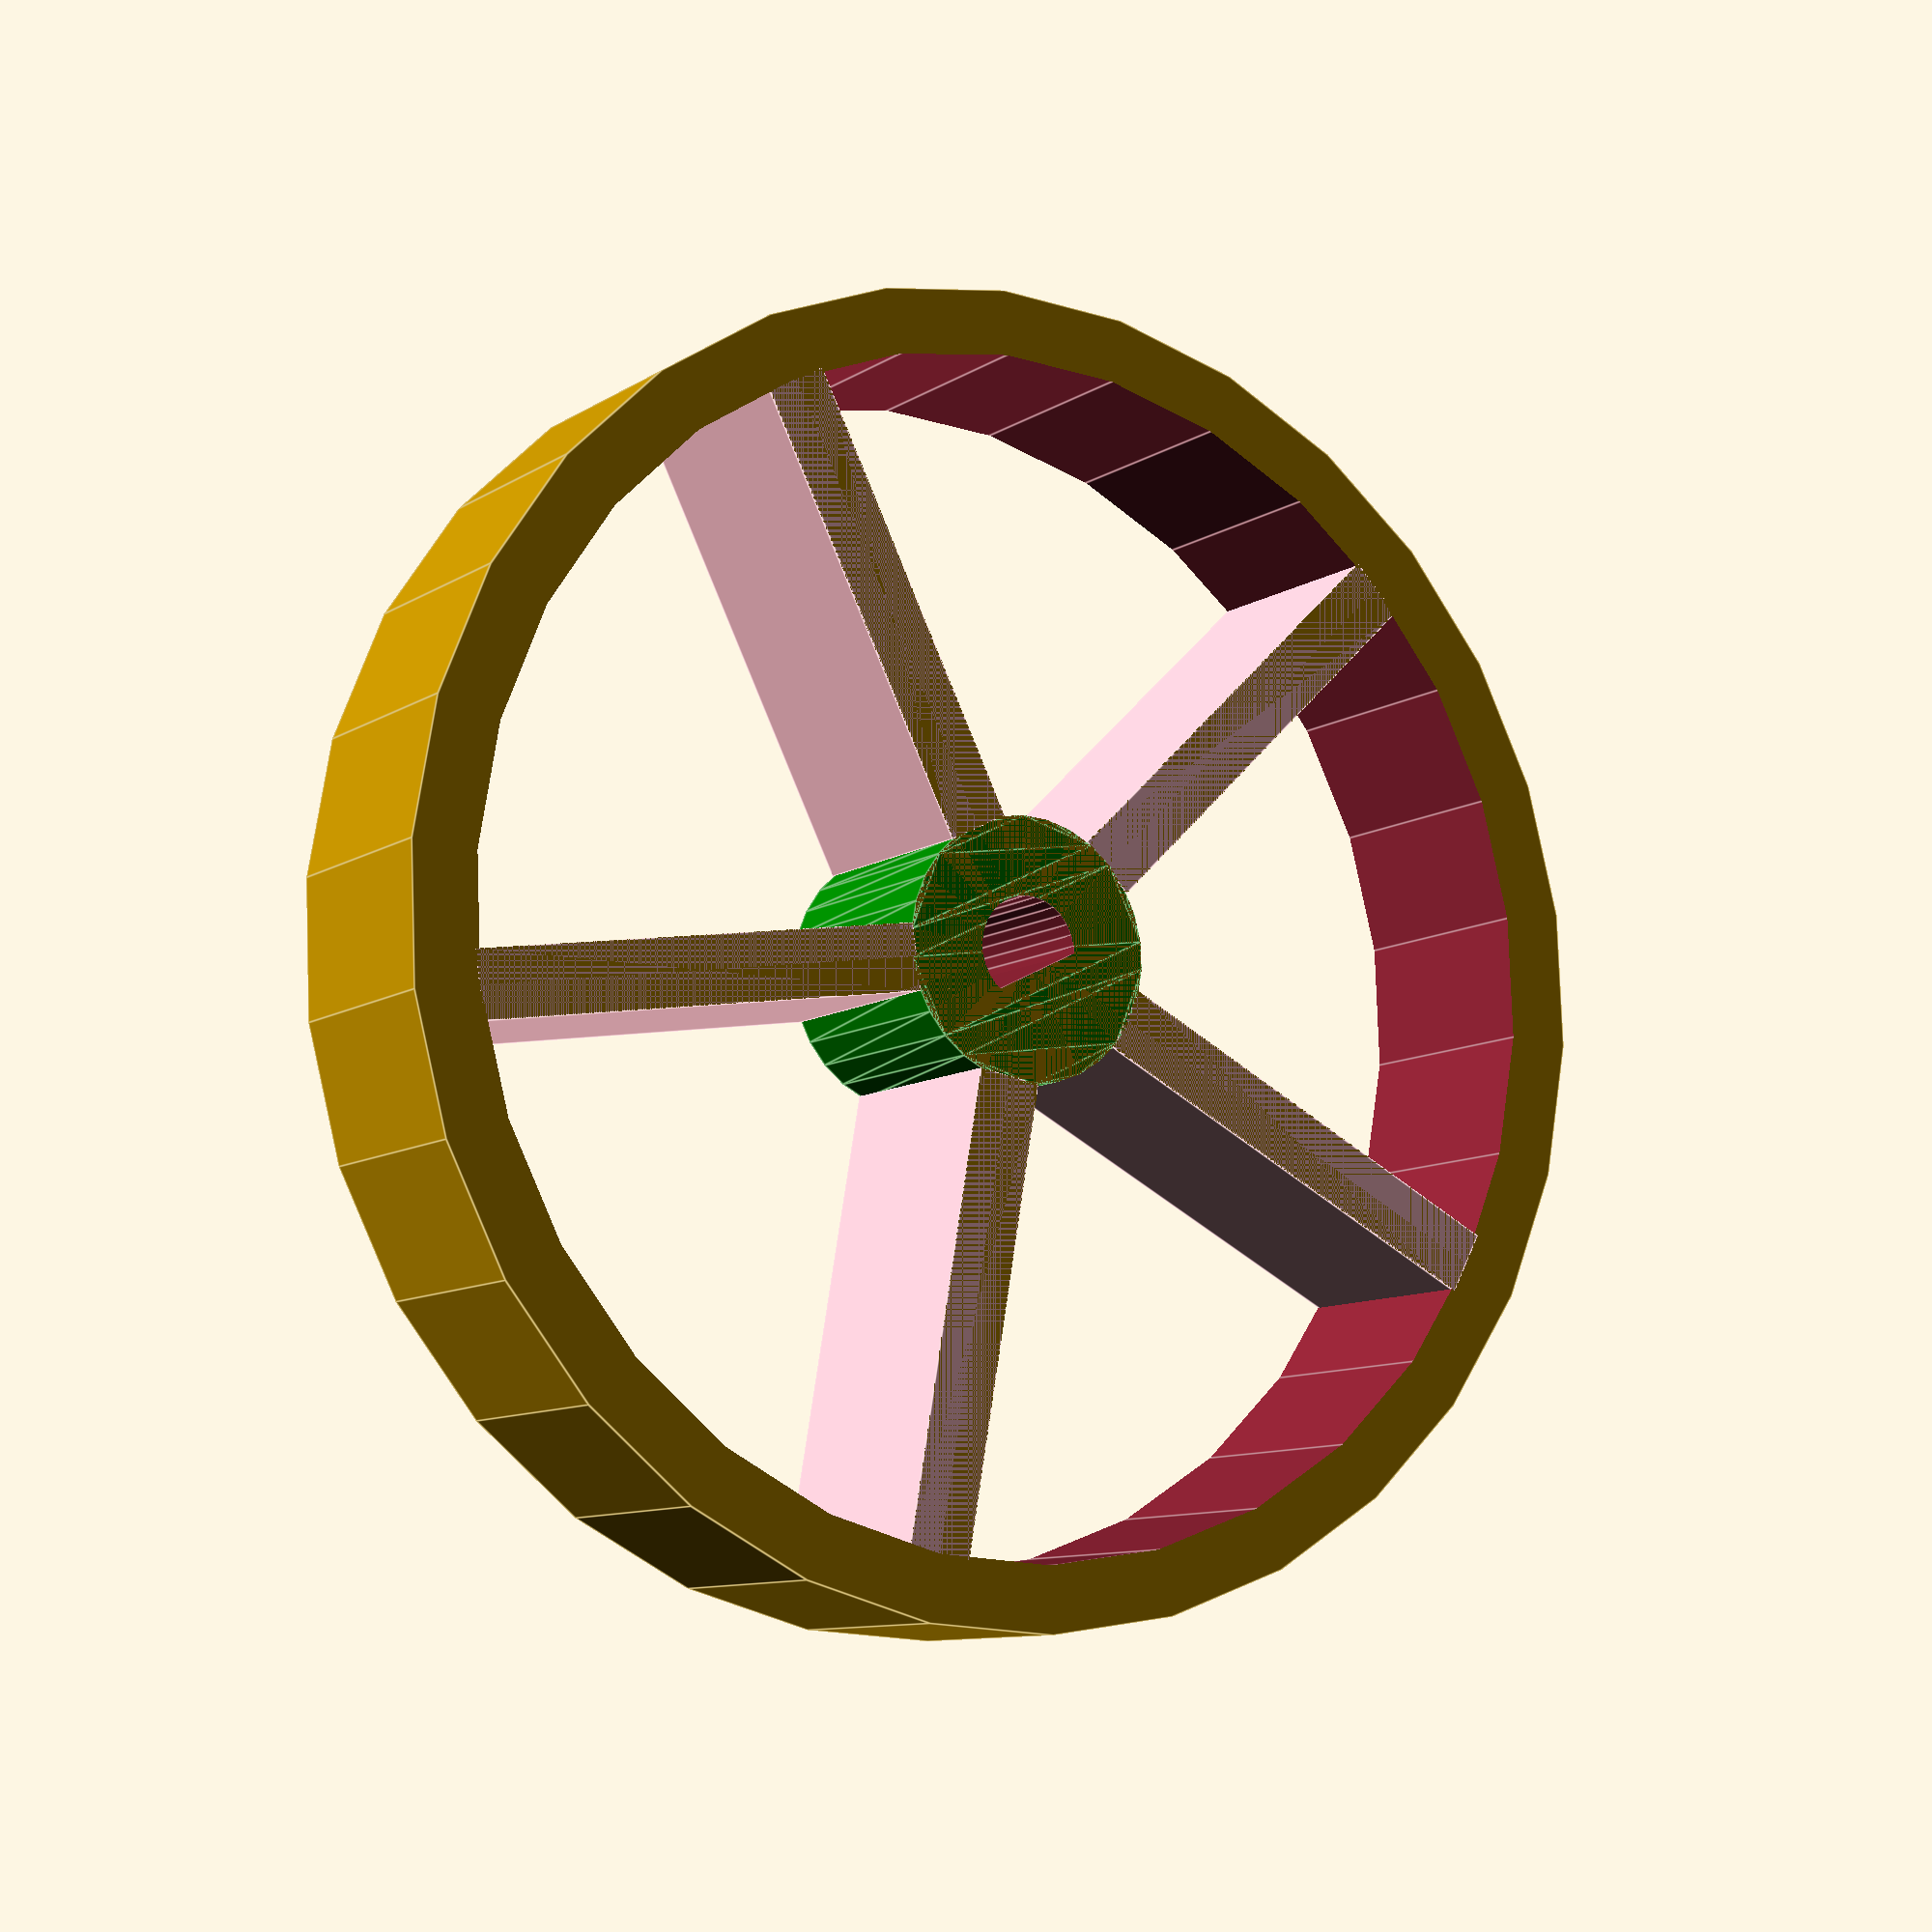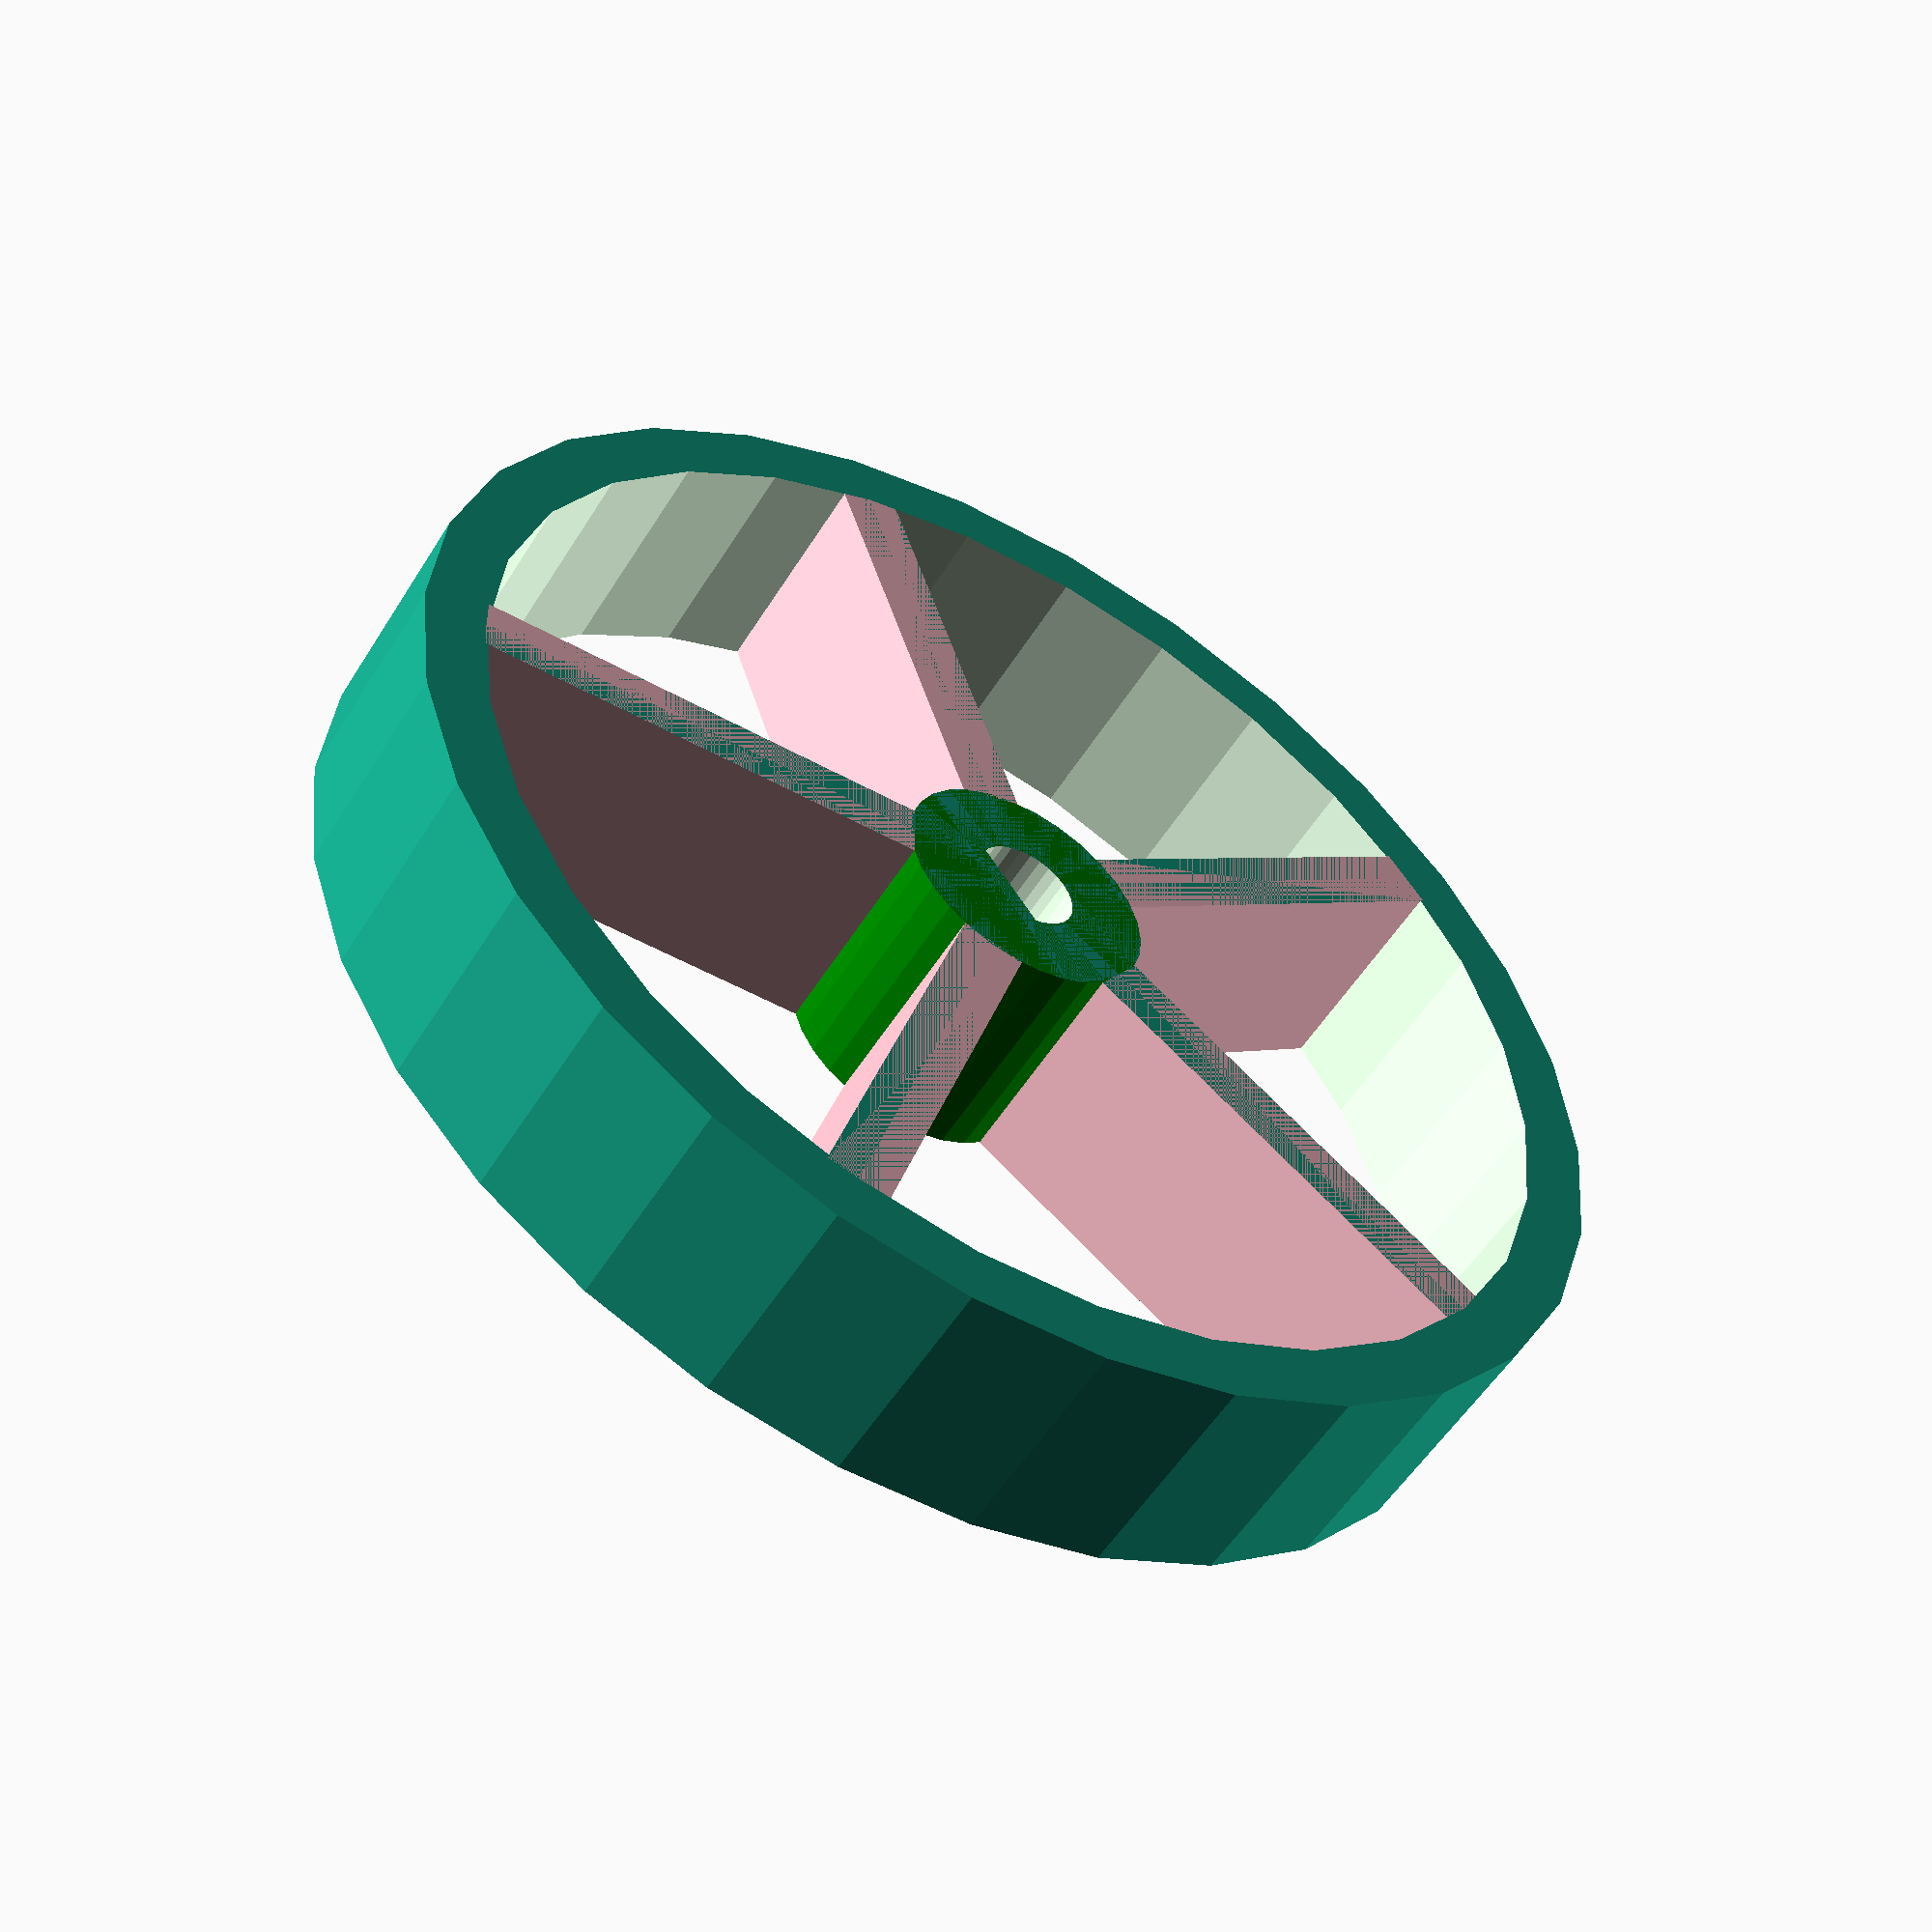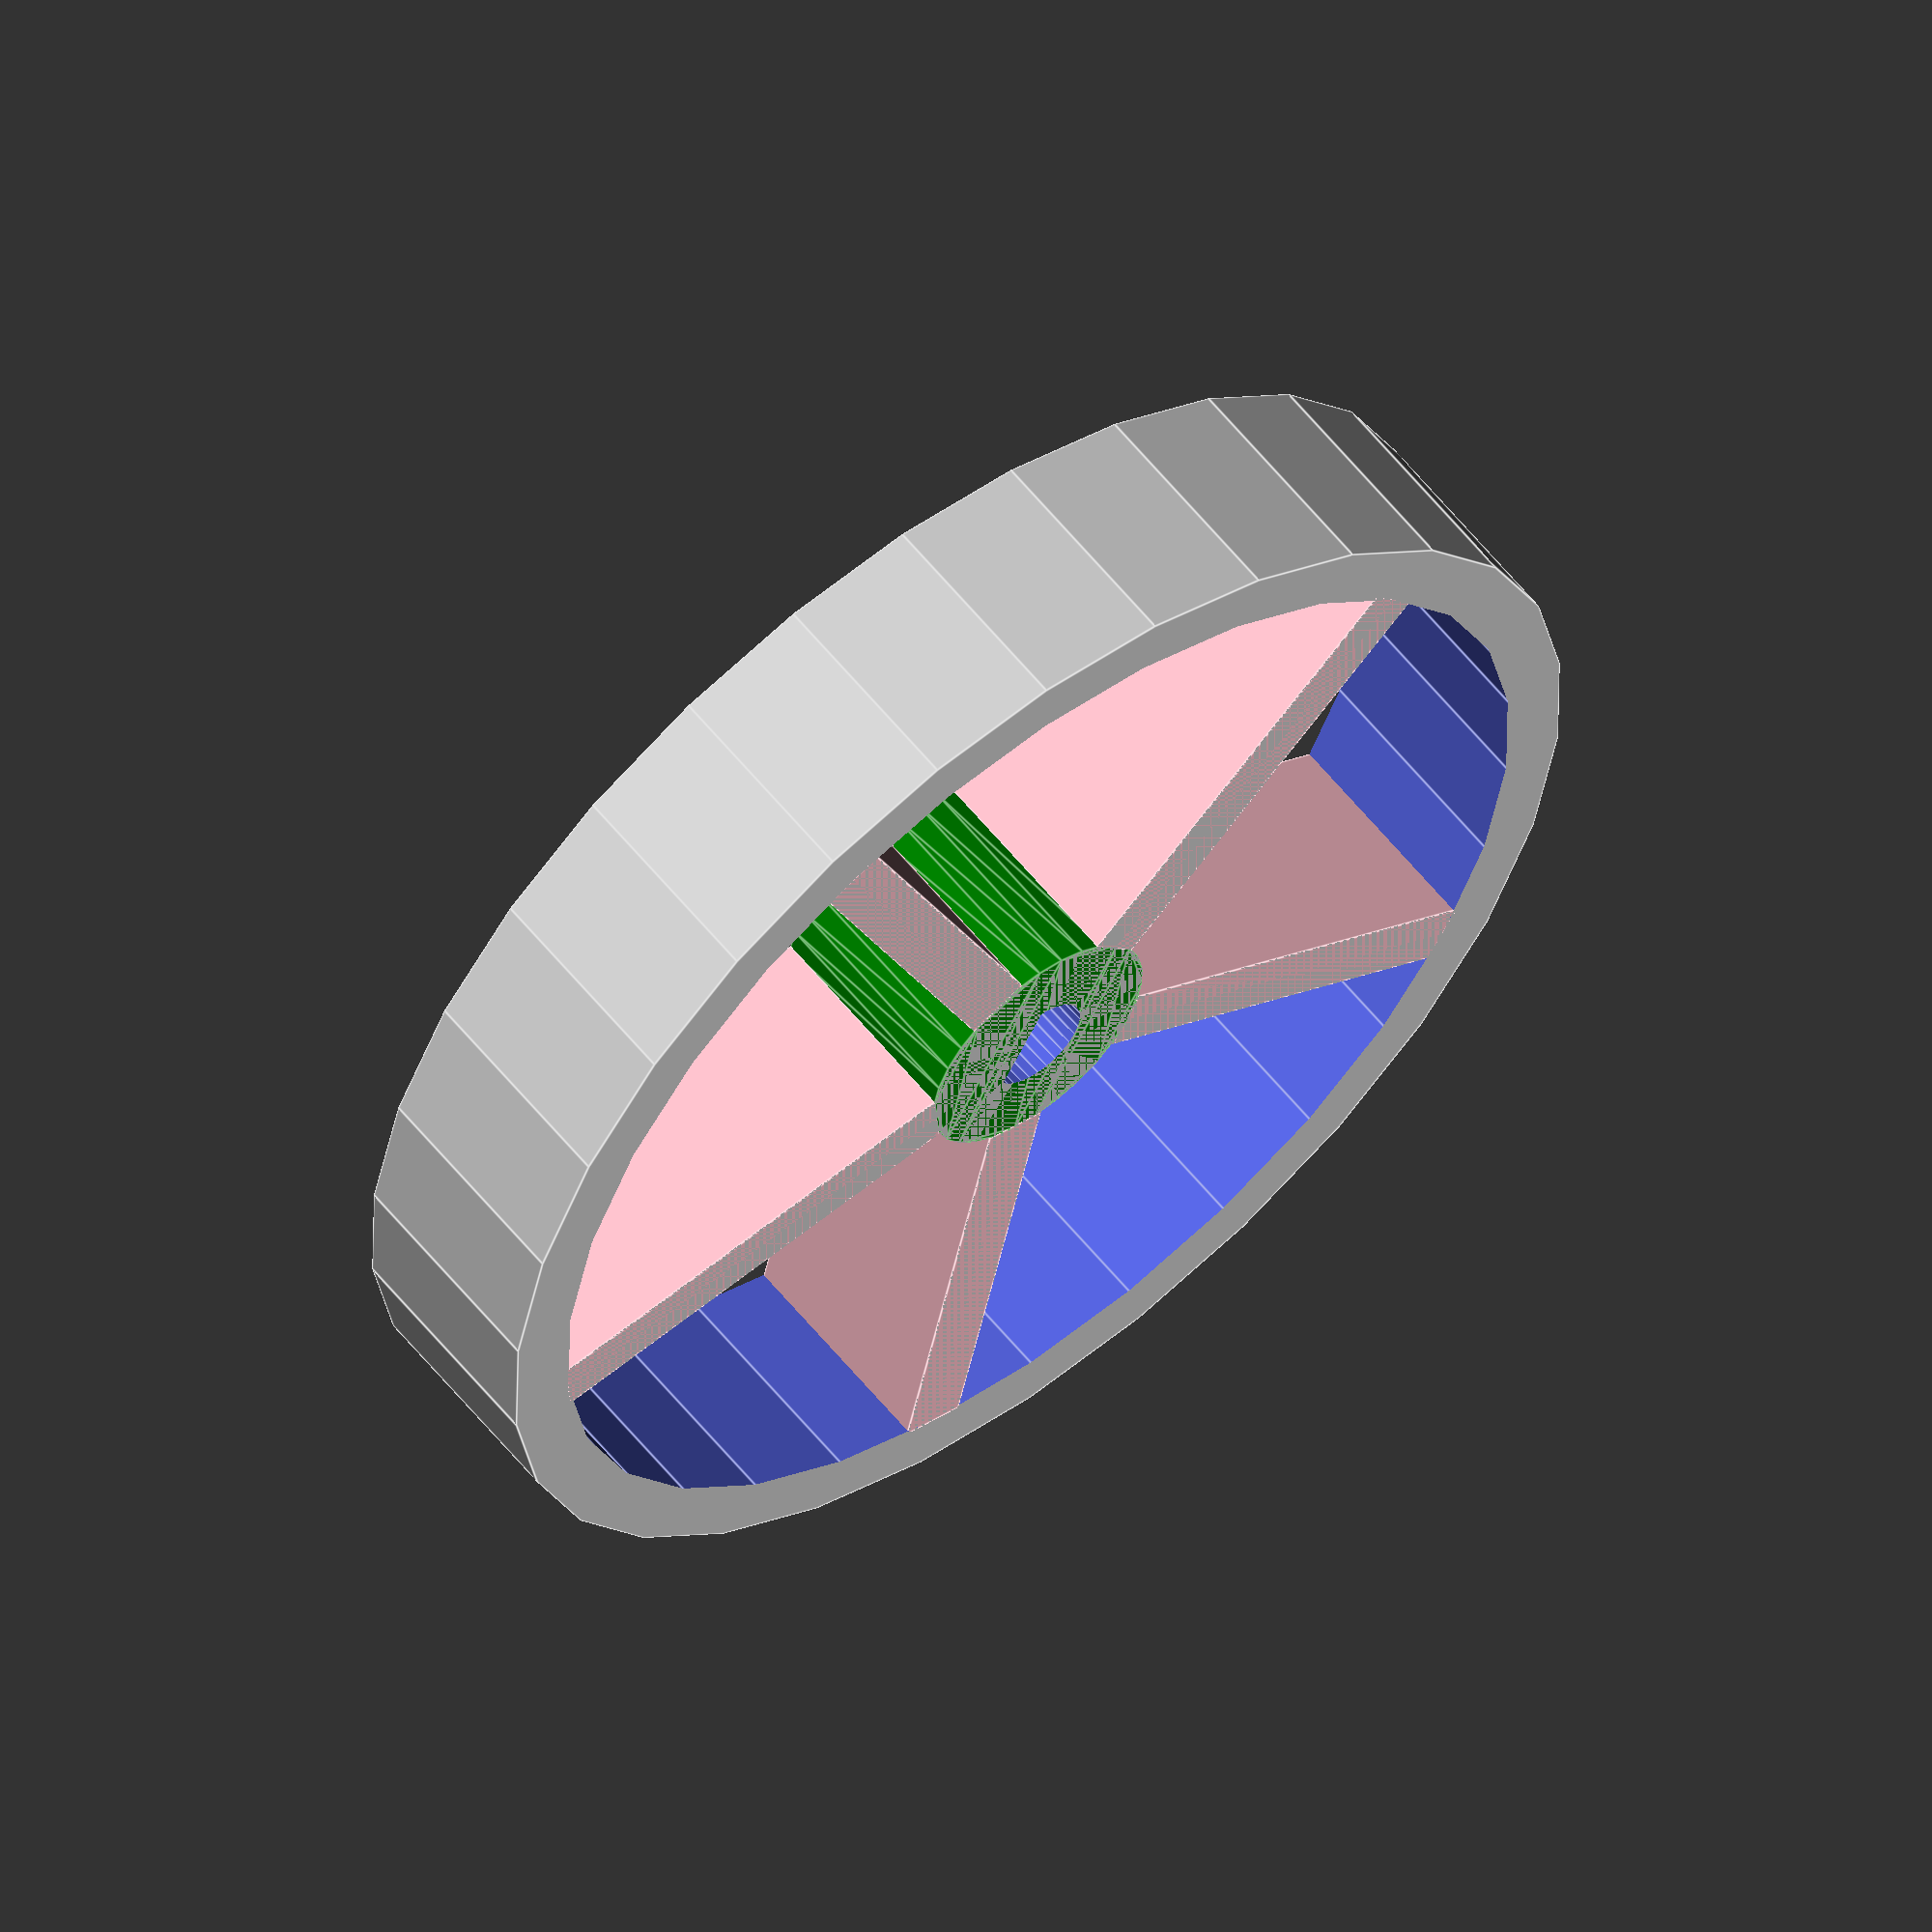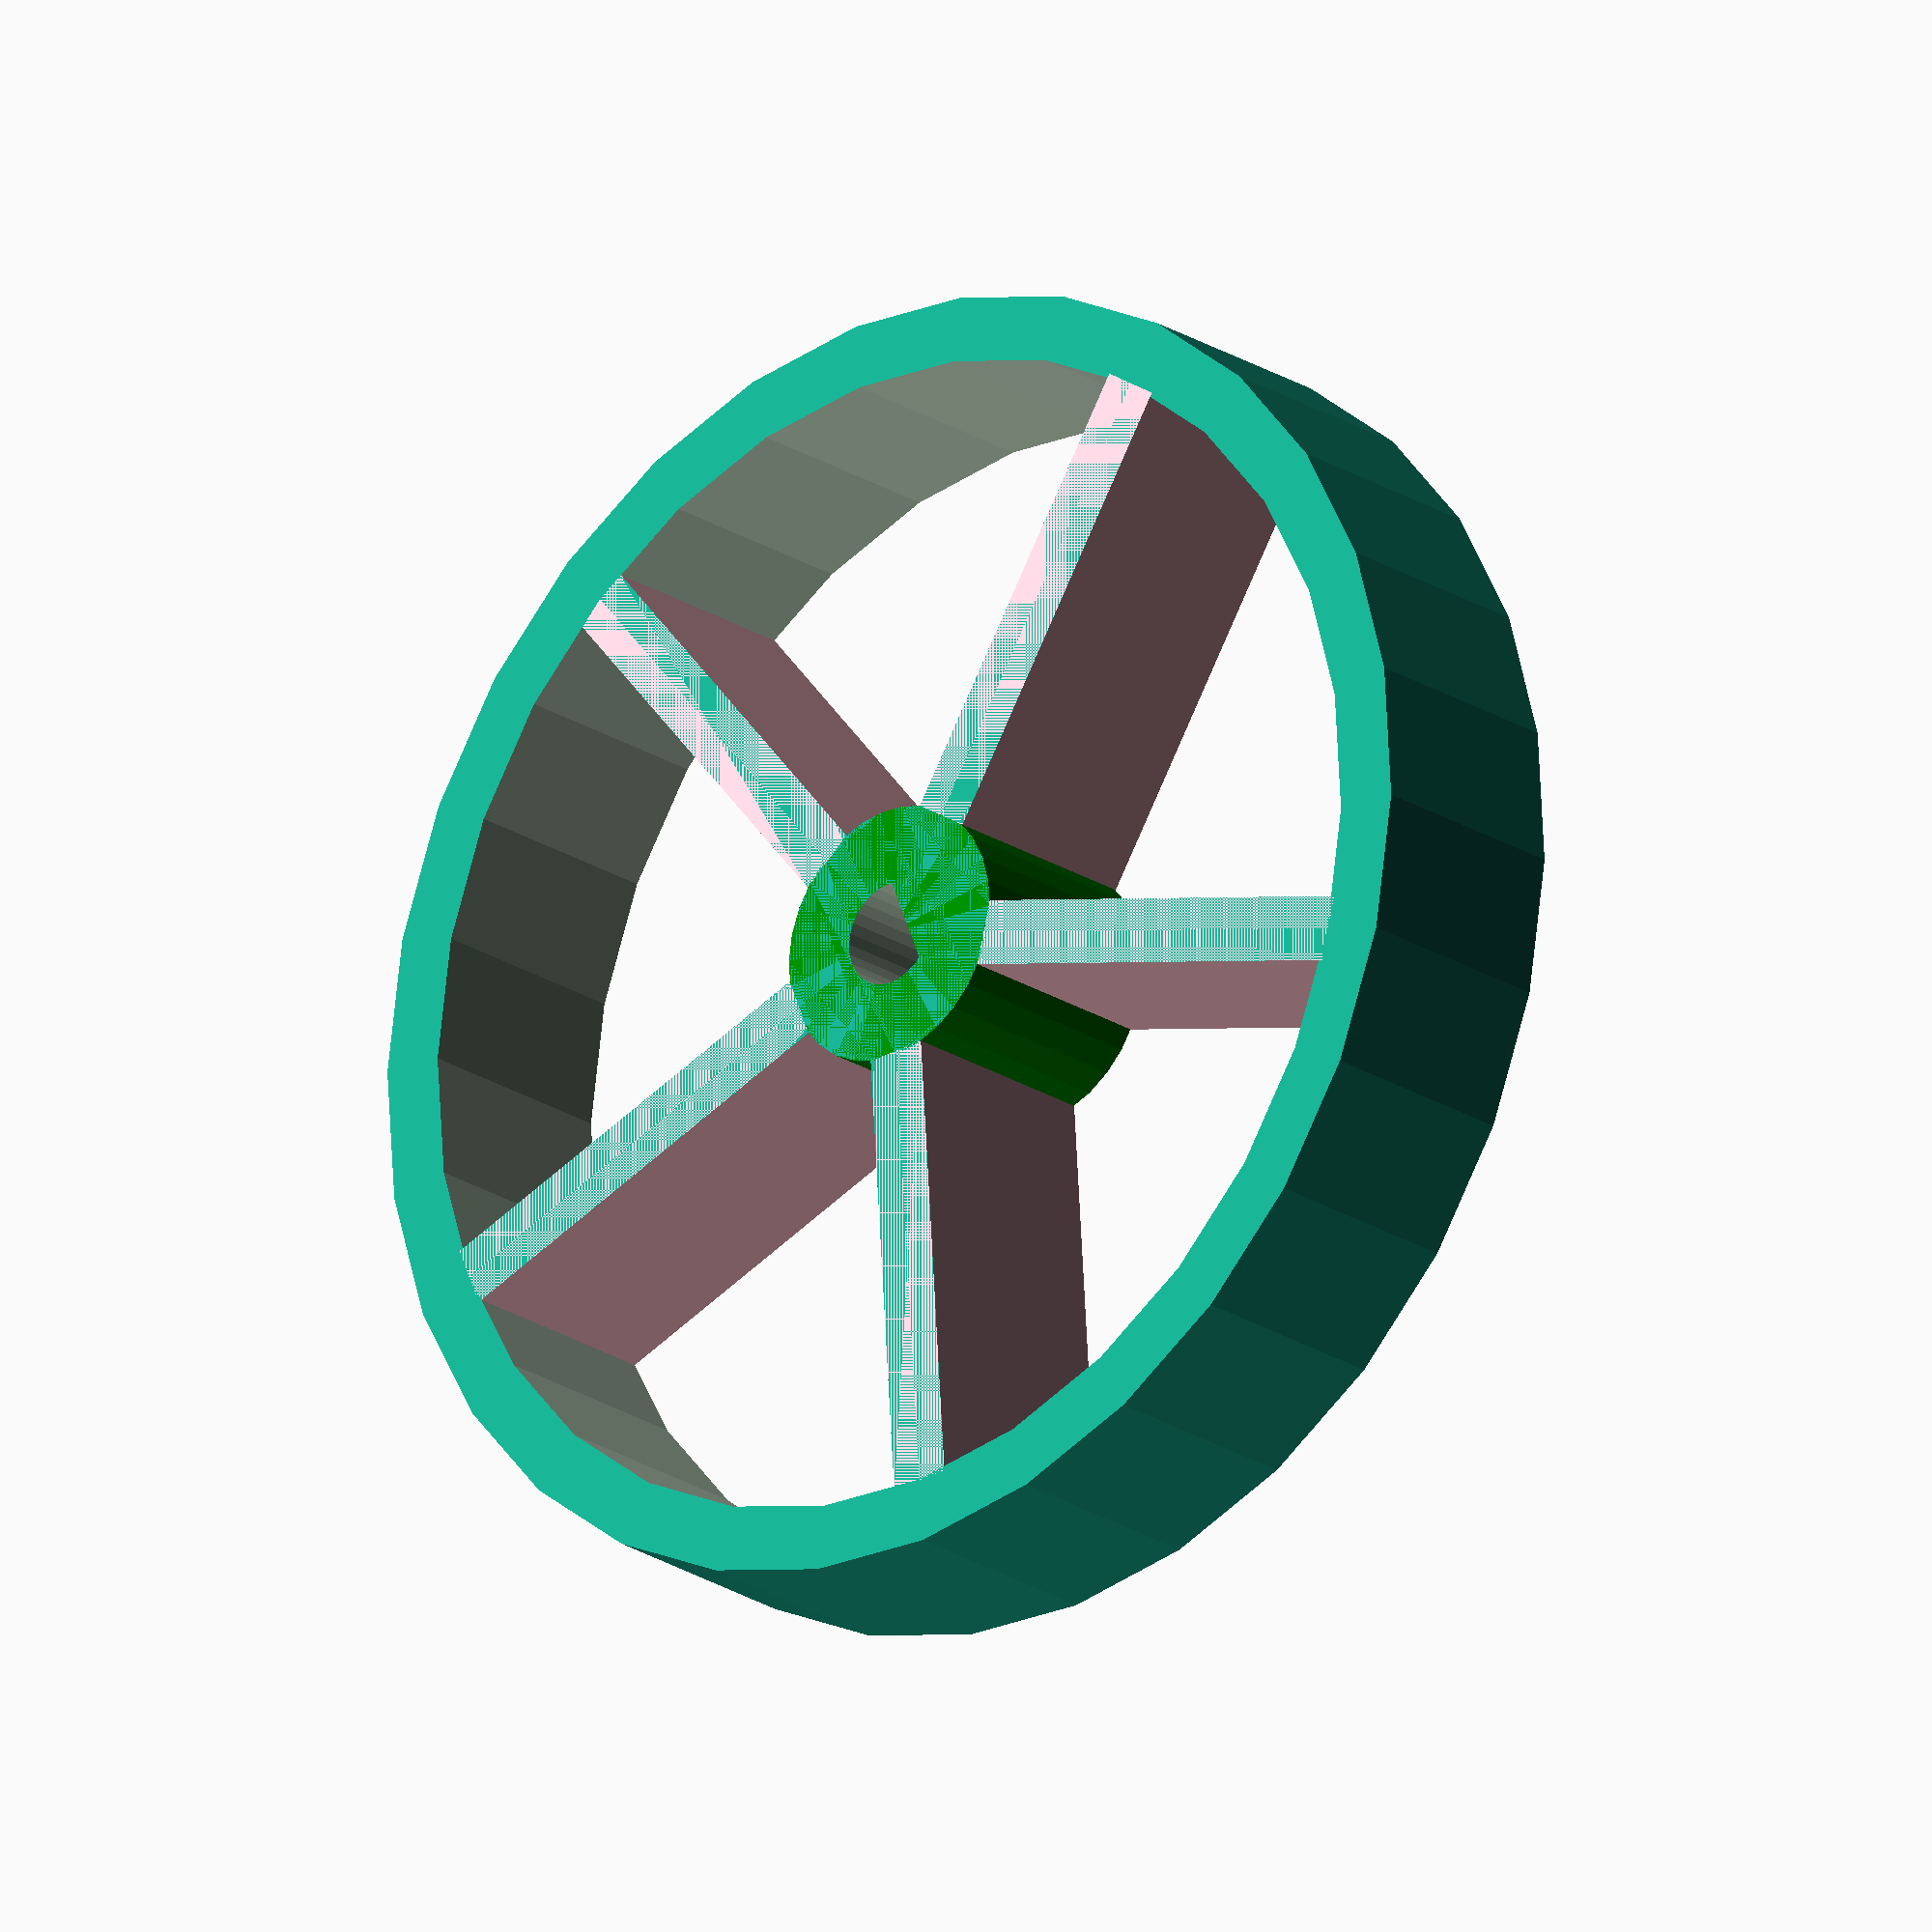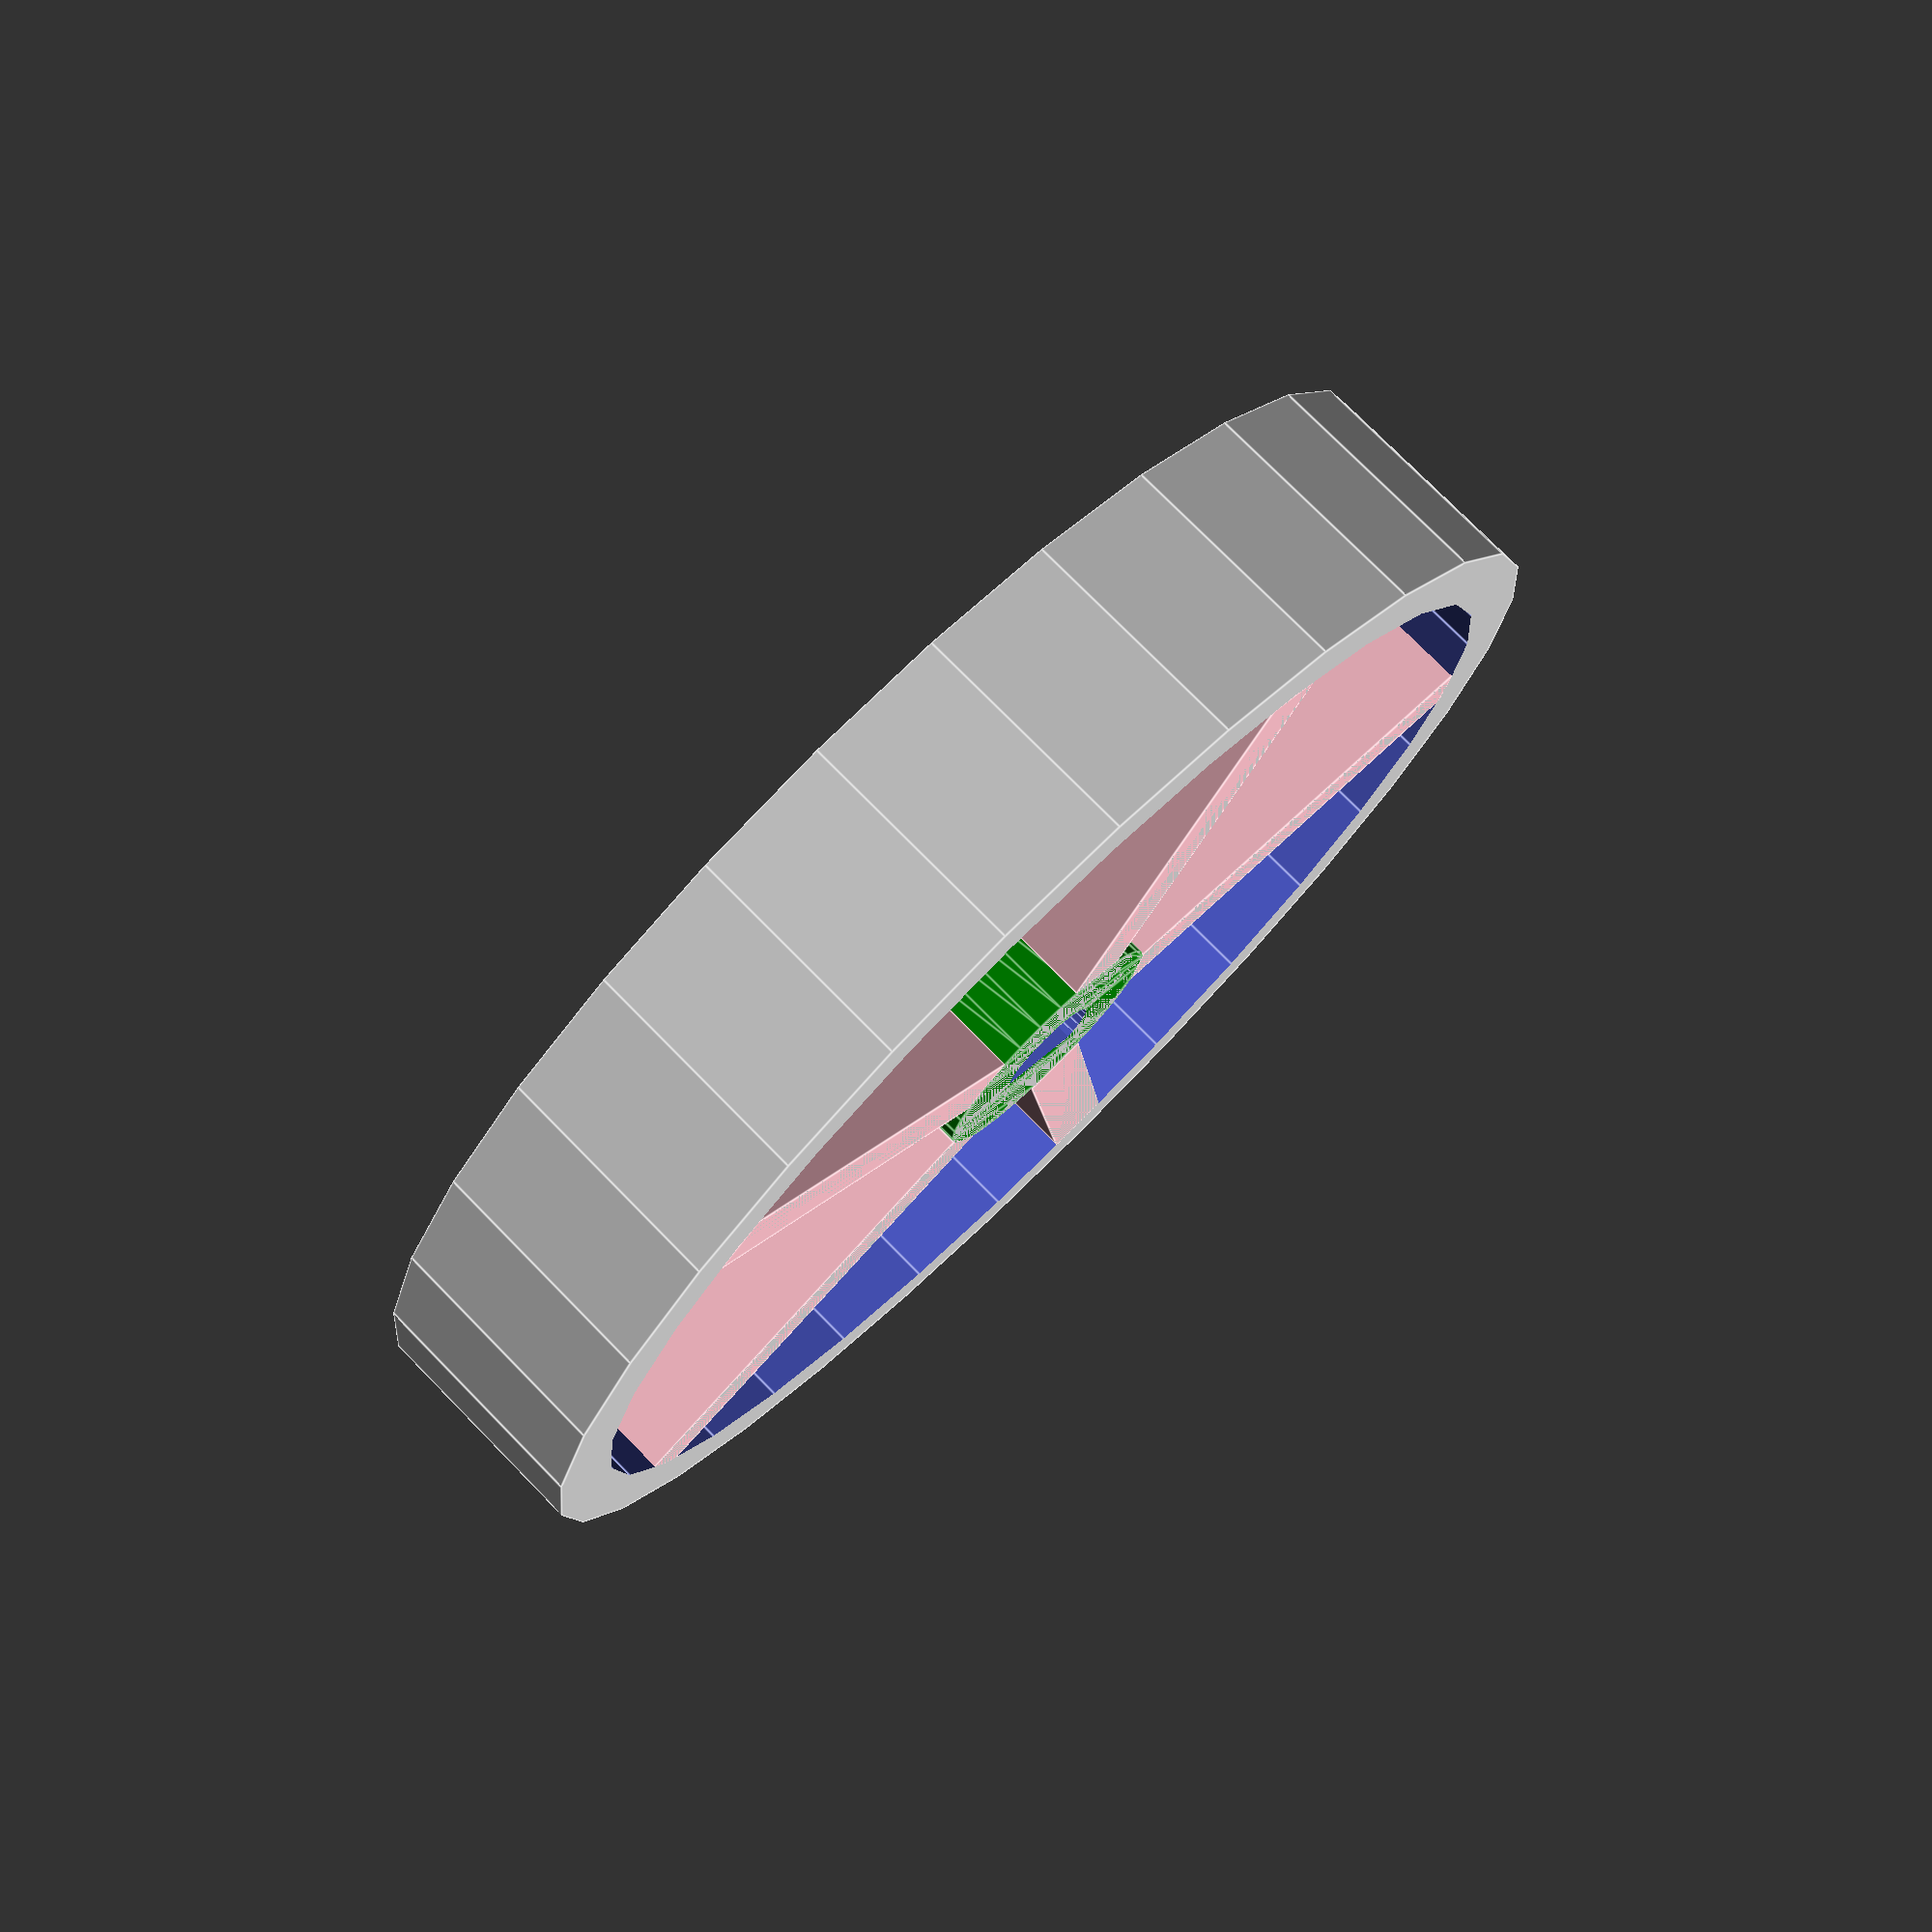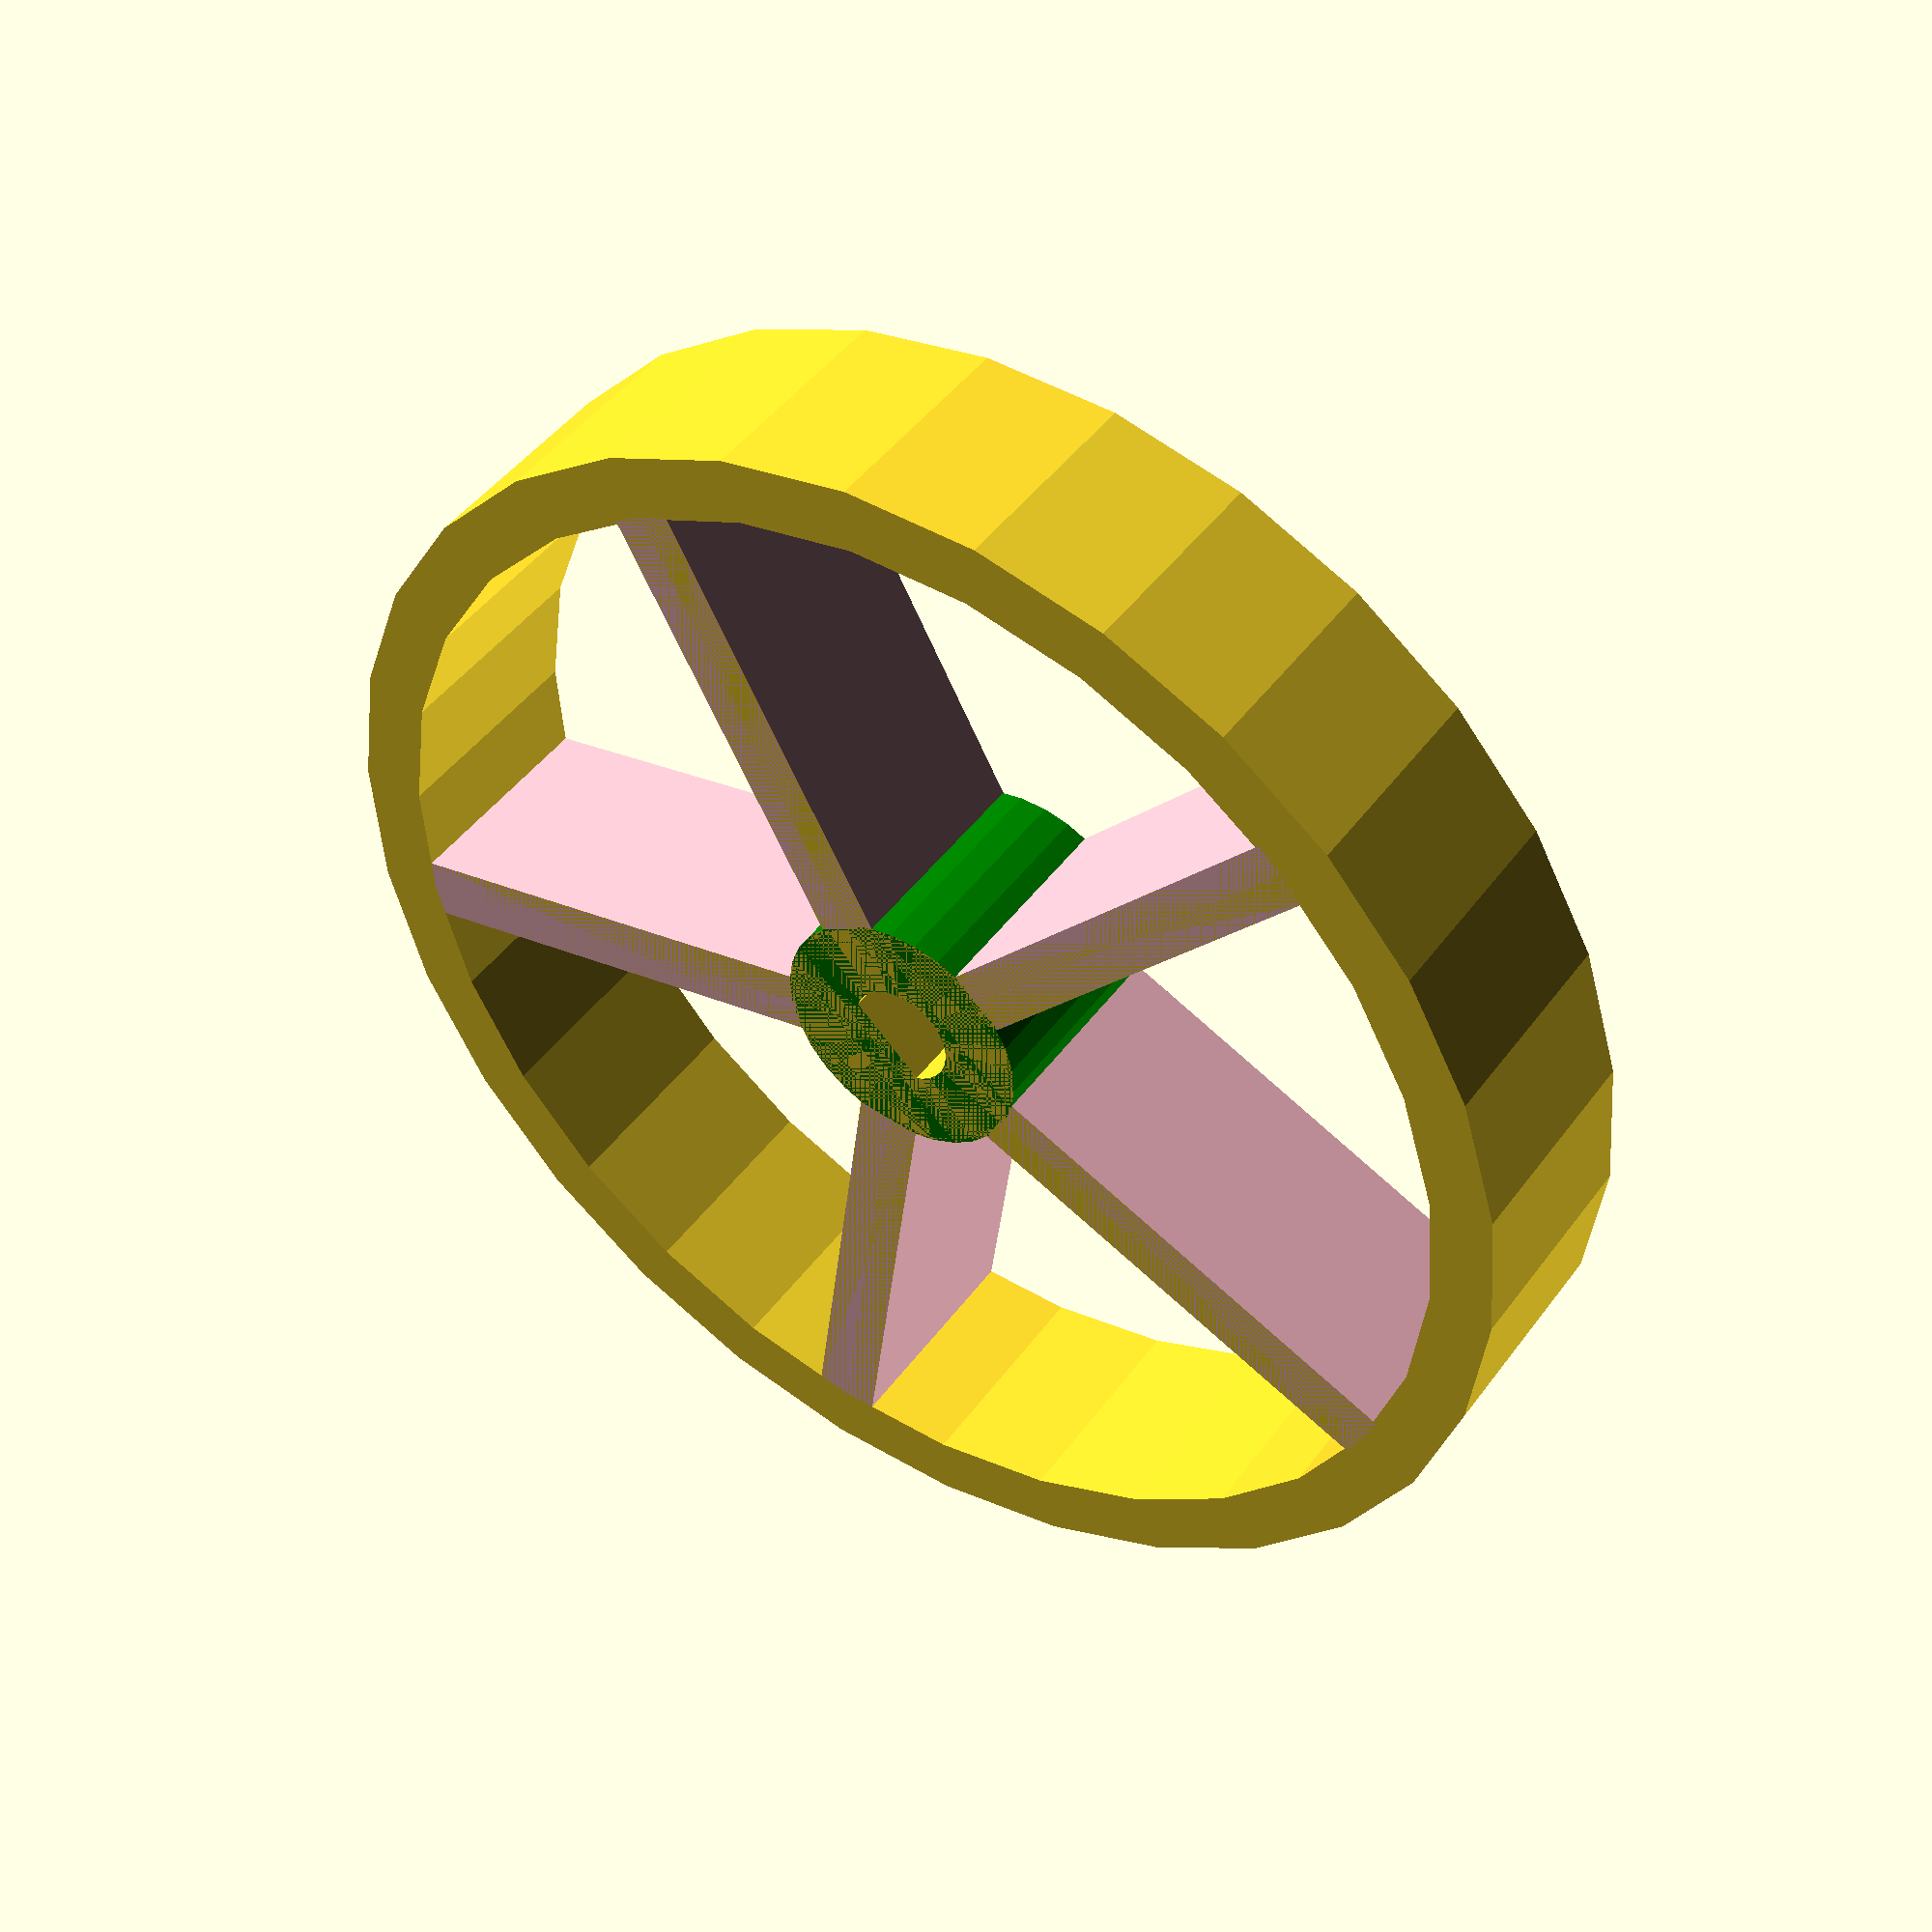
<openscad>
$fs = 0.1;
// $fn = 300;

/* [Tab] */
render_part = "a"; // [a:Wheel, b:Tire, c:Wheel And Tire Joined]

wheel_radius = 20;

// rim обод
// hub ступица
// shaft ось
// spoke спица

/* [Hub] */
hub_radius = 4;
hub_height = 7;

hub_hole_diameter = 3;
hub_hole_flat_diameter = 2.5;
hub_hole_extension = 0.2; // makes hole larger for this value (in mm)

/* [Spokes] */
spoke_count = 5;
spoke_width = 2;
spoke_height = 7;

/* [Rim] */
rim_thicknes = 2;
rim_height = 7;
aBit = 0.1; // utility small value to increment/decrement values when needed

/* [Global] */
/*[Hidden]*/
spoke_length = wheel_radius - hub_radius - rim_thicknes;
rim_inner_radius = hub_radius + spoke_length;

// circle calculations https://www.mathopenref.com/sagitta.html

module whole_wheel() {
    if (render_part == "a") wheel();
    else if (render_part == "b") tire();
    else if (render_part == "c") union() {wheel(); tire();}
}

// ----- Wheel Modules -----
module wheel() {
    union() {
    hub();
    spokes();
    rim();}
}

module hub() {
    difference() {
        color("green") hub_cylinder();
        difference() {
            hub_hole();
            hub_hole_flat();
        }
    }
}

module hub_hole_flat() {
    difference() {
        size = hub_hole_diameter * 2; // to be sure
        
        hub_hole(size);
        flat_shift = size / 2 - hub_hole_diameter + hub_hole_flat_diameter - hub_hole_extension;
        
        translate([flat_shift, 0, 0]) cube([size, size, hub_height + 2 * aBit], center = true);
    }
}

module hub_cylinder() {
    linear_extrude(height = hub_height, center = true)
    circle(r = hub_radius);
}

module hub_hole(diameter = hub_hole_diameter) {
    cylinder(d = diameter + hub_hole_extension, h = hub_height + aBit, center = true);   
}

module spokes() {
    for(angle = [0: 360 / spoke_count : 360 - aBit]) {
         color("pink") rotate([0, 0, angle]) spoke();
    }
}

module spoke() {
    let (inner_length_correction = cube_to_cylinder(spoke_width, hub_radius),
        outer_length_correction = cube_to_cylinder(spoke_width, rim_inner_radius),
        length = spoke_length + inner_length_correction + outer_length_correction,
        spoke_distance = length / 2 + hub_radius - inner_length_correction) {

        translate([spoke_distance, 0, 0]) {
            cube([length, spoke_width, spoke_height], center = true);
        }
    }
}

module rim() {
    difference() {
        rim_itself();
        rim_inner_cylinder();
    }
}

module rim_itself() {
    let (radius = rim_inner_radius + rim_thicknes) {
        cylinder(h = rim_height, r = radius, center = true);
    }
}

module rim_inner_cylinder() {
    cylinder(h = rim_height + 1, r = rim_inner_radius, center = true);
}

// ----- Tire Modules -----
module tire() {
    differense() {
        rubber_part();
        rim_part();
    }
    rotate_extrude() trapezia();
}

module rubber_part() {
    
}

module rim_part() {
    
}


// ----- Math Modules -----
module trapezia(base_width = 5, top_width = 3, height = 3) {
    points = [
        [0, base_width / 2],
        [0, -base_width / 2],
        [height, -top_width / 2],
        [height, top_width / 2],
    ];
    polygon(points);
}

module triangle(base_width = 5, height = 3) {
    trapezia(base_width = base_width, top_width = 0, height = height);
}
*rotate_extrude(angle=90) trapezia(base_width = 5, height = 7);

// calculates sagitta (how deep cube has overlap cylinder to have no gap between them)
function cube_to_cylinder(w, r) = r - sqrt(r * r - pow(w / 2, 2));

whole_wheel();
</openscad>
<views>
elev=9.6 azim=296.3 roll=148.3 proj=p view=edges
elev=233.3 azim=143.5 roll=211.0 proj=p view=solid
elev=301.5 azim=30.9 roll=321.8 proj=o view=edges
elev=201.8 azim=338.2 roll=138.9 proj=o view=wireframe
elev=283.3 azim=239.8 roll=135.5 proj=p view=edges
elev=315.2 azim=313.4 roll=33.5 proj=p view=wireframe
</views>
